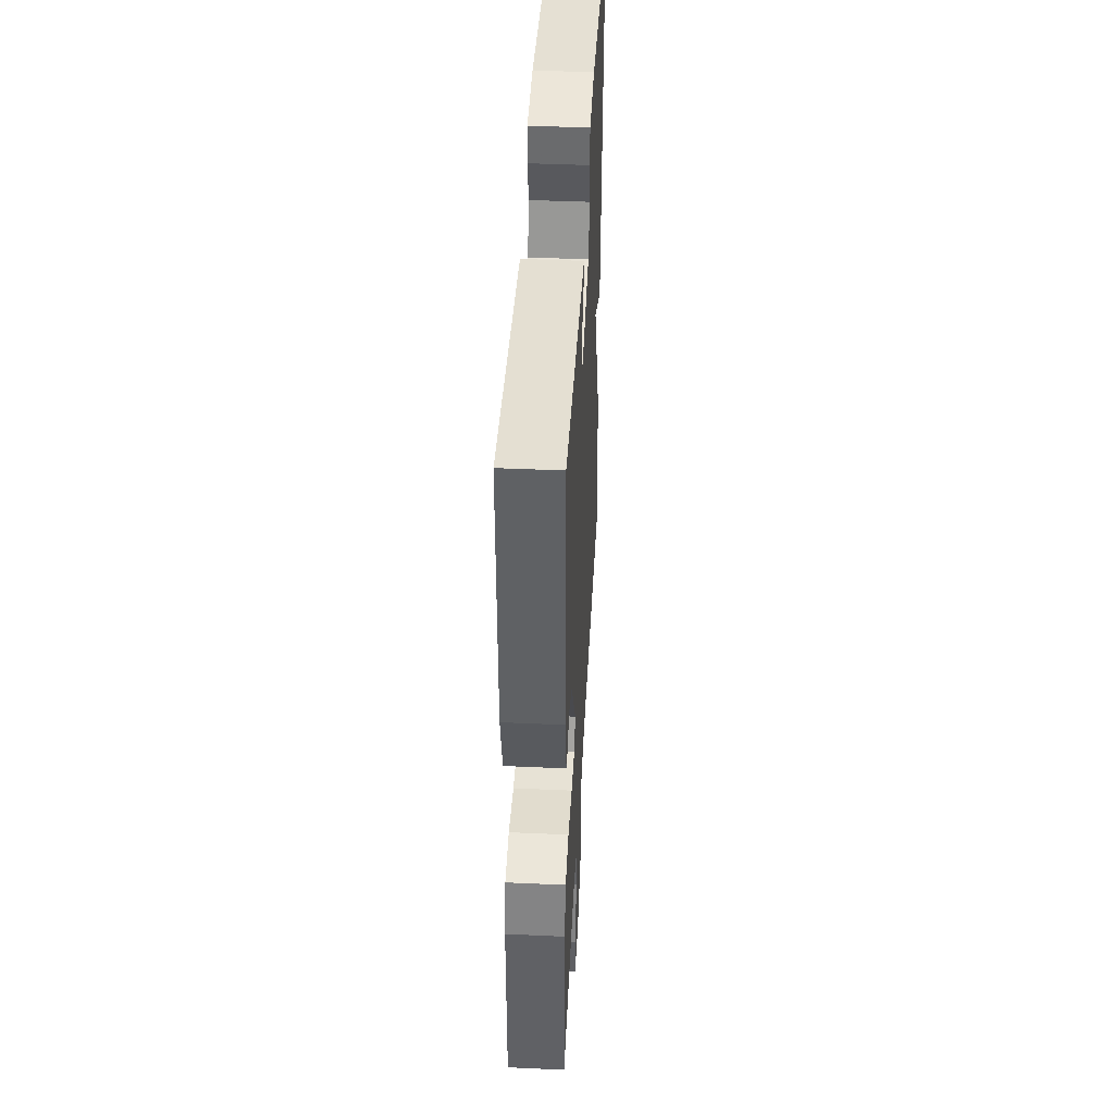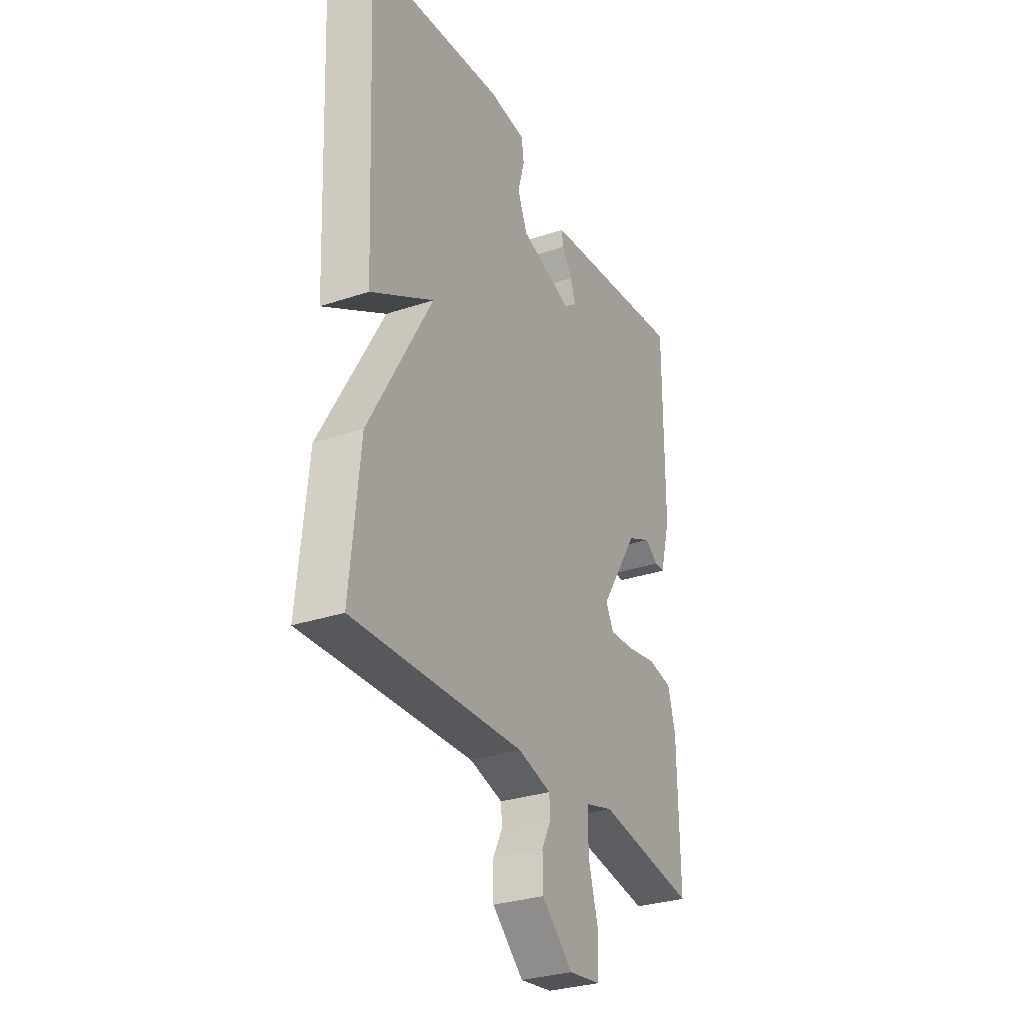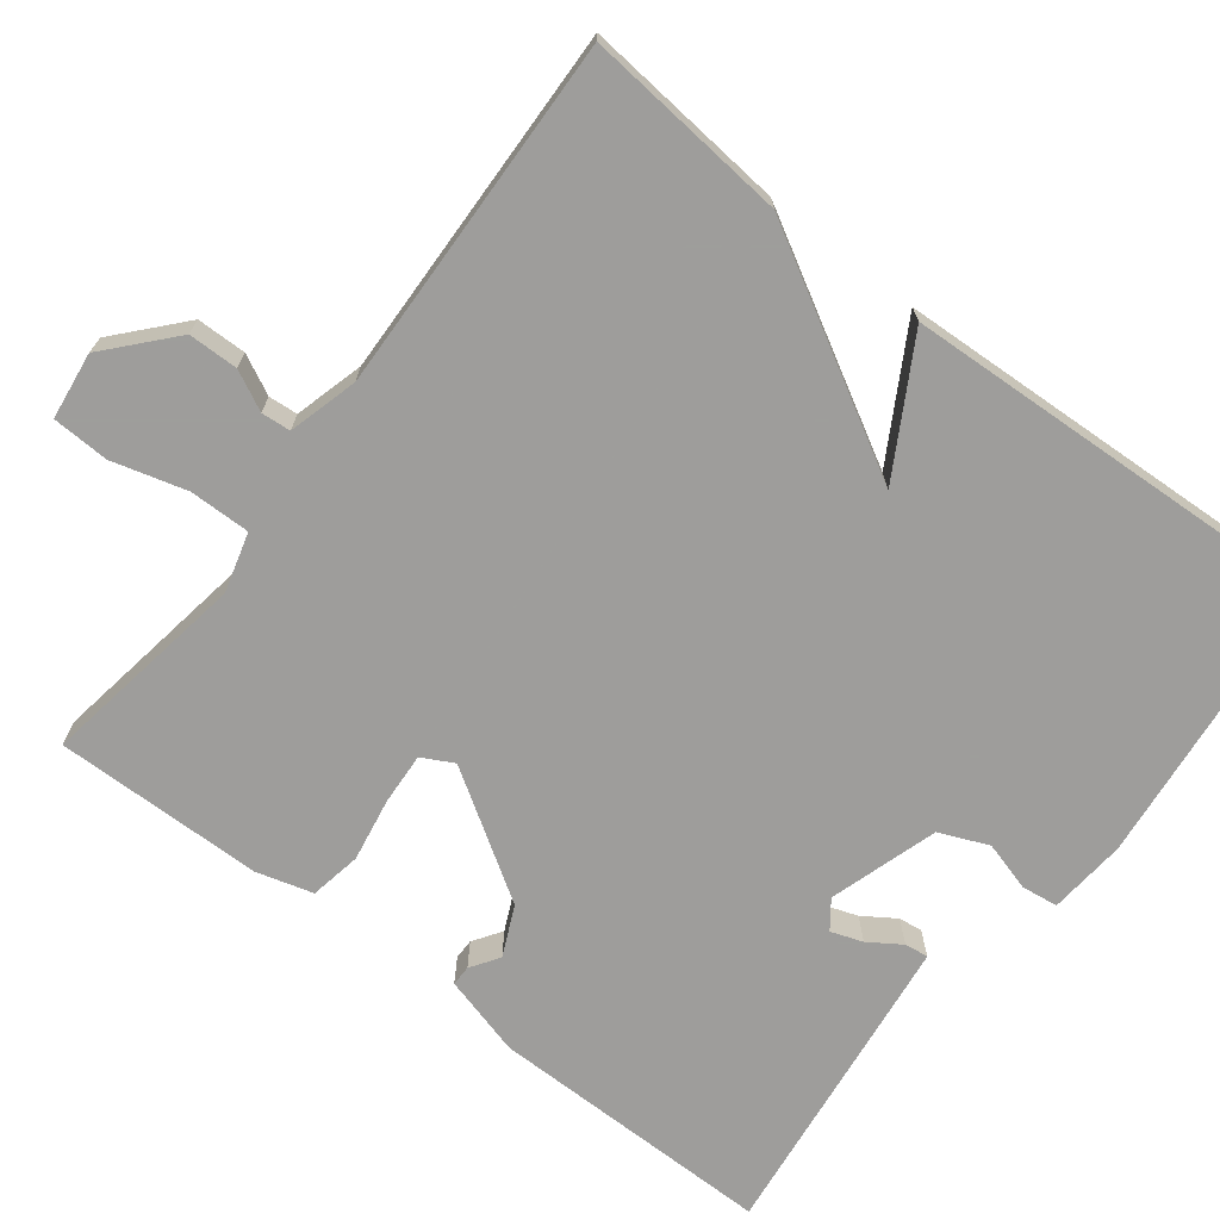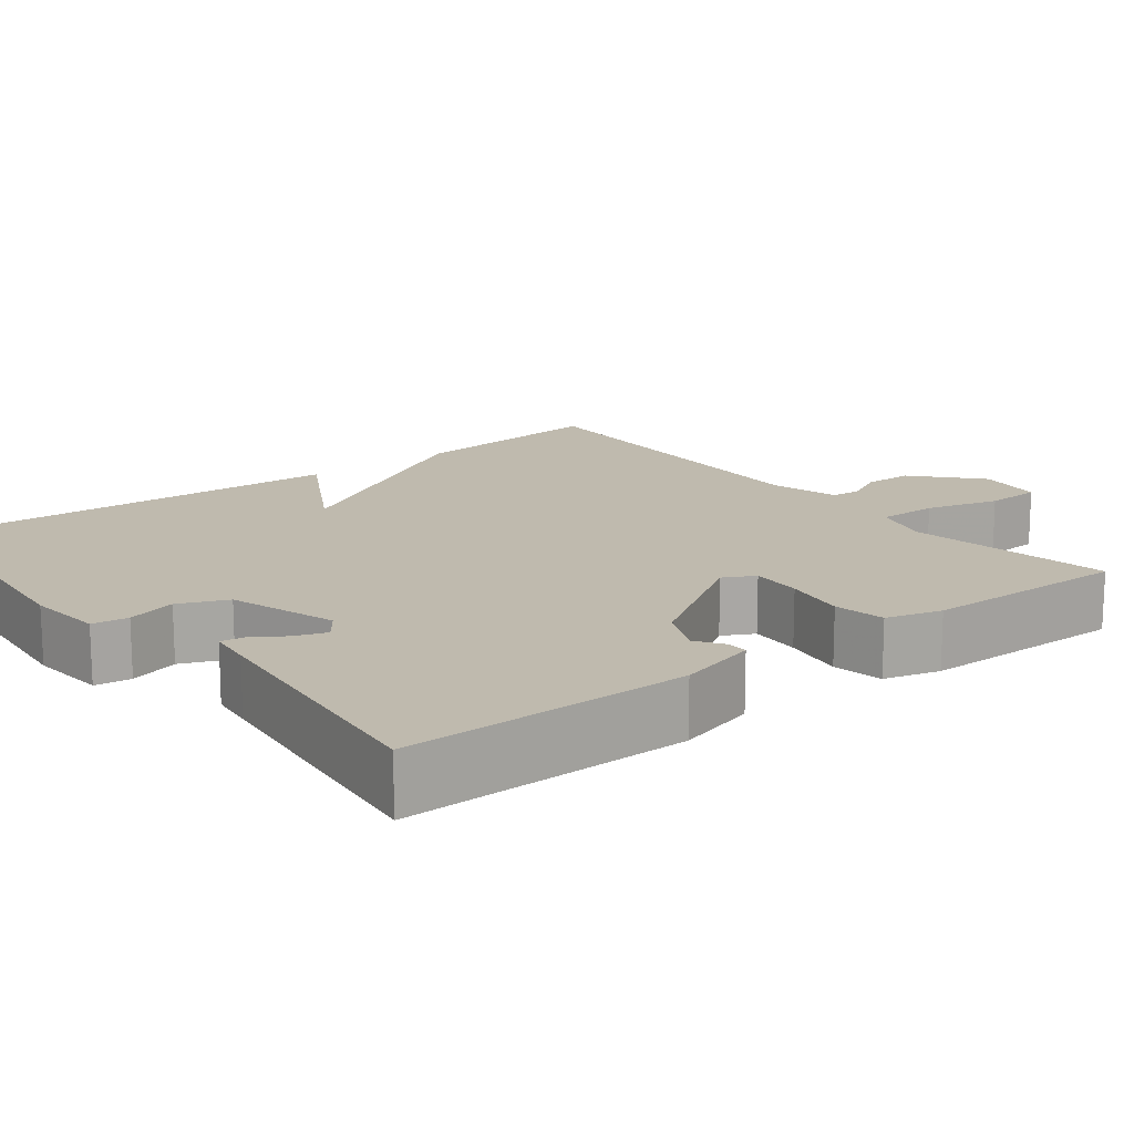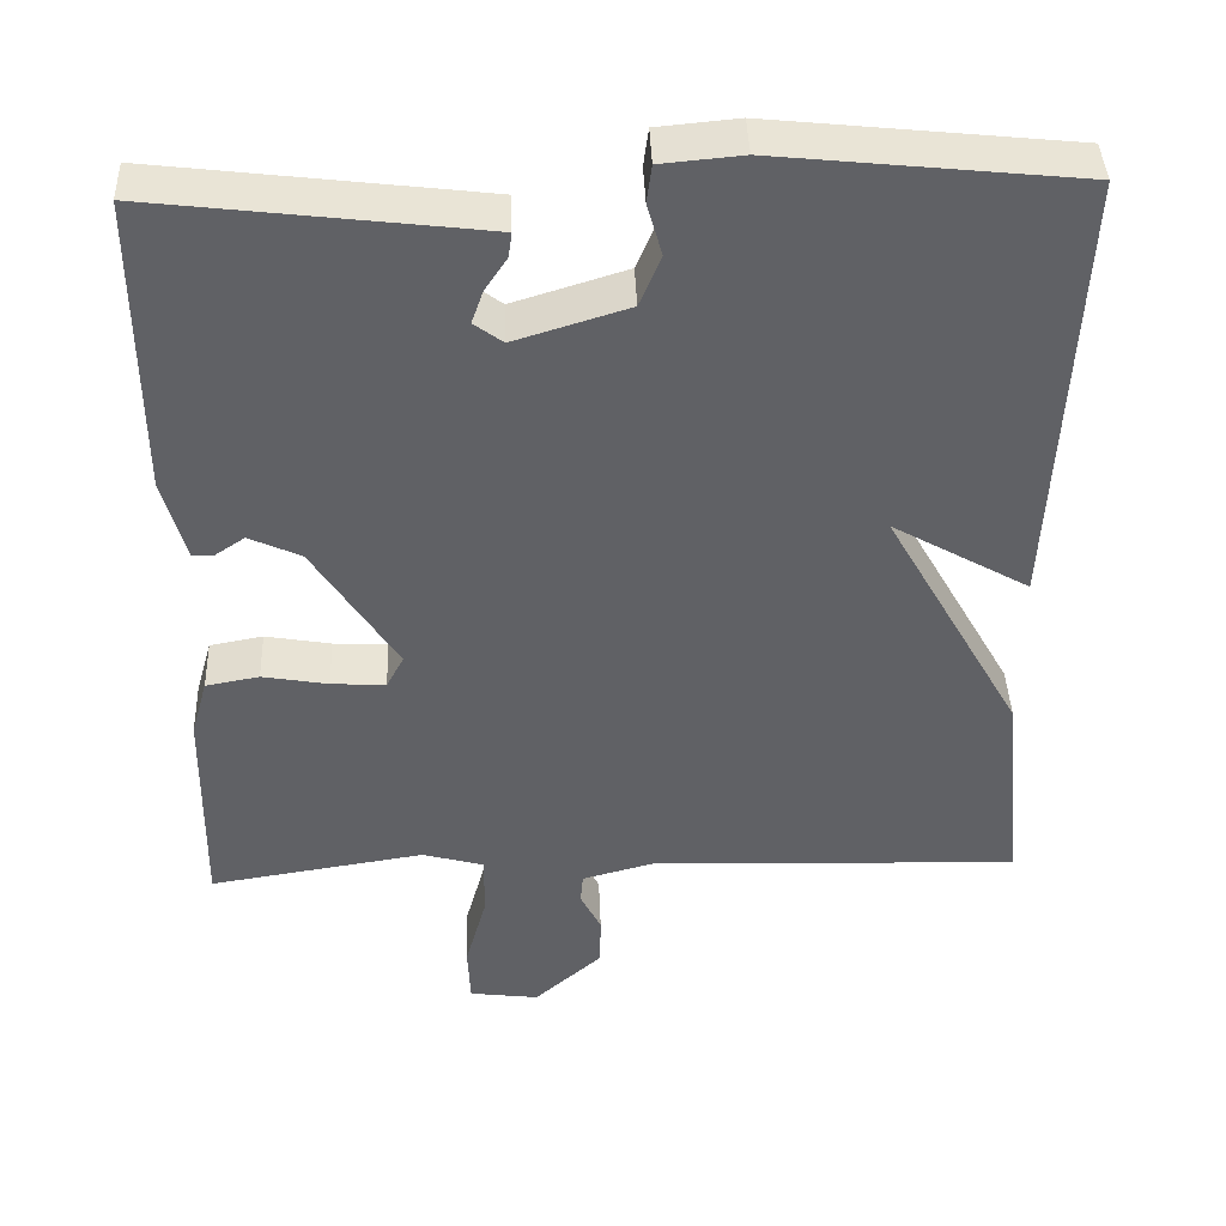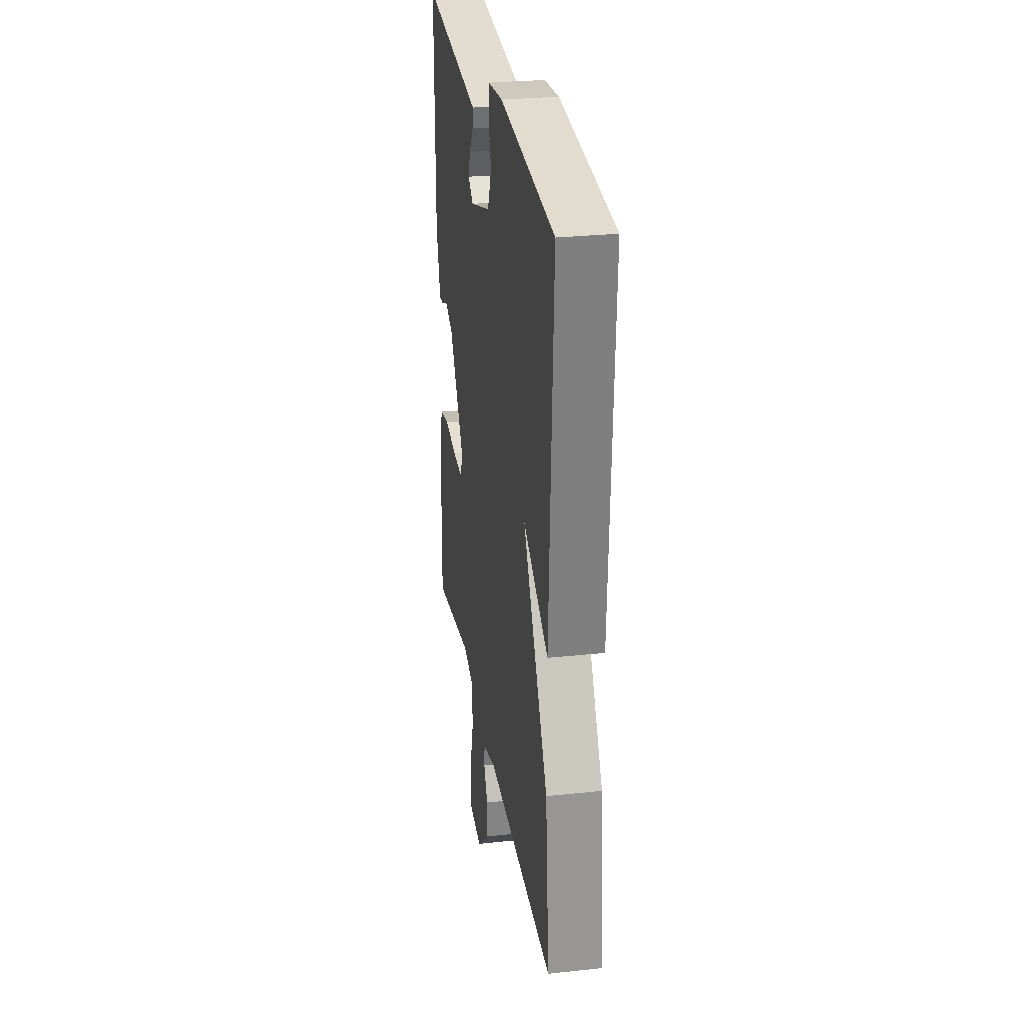
<metadata>
{"format":"obj","ext":"obj","renderer":"f3d","projection":"perspective","resolution":1024,"background":"white","views":[{"elev":43.9,"azim":93.0,"up":"+Z"},{"elev":-30.3,"azim":-64.1,"up":"+Z"},{"elev":-70.7,"azim":-127.6,"up":"+Y"},{"elev":15.5,"azim":51.9,"up":"+Y"},{"elev":41.5,"azim":177.9,"up":"+Z"},{"elev":28.0,"azim":-99.3,"up":"+Z"}]}
</metadata>
<code>
v -0.5 0.07 -0.5
v -0.475 0.07 -0.242
v -0.308 0.07 0.053
v -0.475 0.07 -0.042
v -0.5 0.07 0.5
v -0.136 0.07 0.538
v -0.038 0.07 0.529
v -0.032 0.07 0.483
v -0.05 0.07 0.42
v -0.024 0.07 0.358
v 0.114 0.07 0.315
v 0.149 0.07 0.341
v 0.135 0.07 0.381
v 0.108 0.07 0.422
v 0.104 0.07 0.452
v 0.16 0.07 0.459
v 0.5 0.07 0.5
v 0.499 0.07 0.136
v 0.471 0.07 0.034
v 0.445 0.07 0.034
v 0.409 0.07 0.058
v 0.346 0.07 0.029
v 0.244 0.07 -0.13
v 0.265 0.07 -0.17
v 0.331 0.07 -0.166
v 0.411 0.07 -0.152
v 0.476 0.07 -0.164
v 0.496 0.07 -0.235
v 0.5 0.07 -0.5
v 0.237 0.07 -0.458
v 0.162 0.07 -0.479
v 0.163 0.07 -0.556
v 0.189 0.07 -0.65
v 0.186 0.07 -0.722
v 0.101 0.07 -0.733
v 0.018 0.07 -0.659
v 0.017 0.07 -0.596
v 0.042 0.07 -0.546
v 0.039 0.07 -0.509
v -0.049 0.07 -0.485
v -0.5 0 -0.5
v -0.475 0 -0.242
v -0.308 0 0.053
v -0.475 0 -0.042
v -0.5 0 0.5
v -0.136 0 0.538
v -0.038 0 0.529
v -0.032 0 0.483
v -0.05 0 0.42
v -0.024 0 0.358
v 0.114 0 0.315
v 0.149 0 0.341
v 0.135 0 0.381
v 0.108 0 0.422
v 0.104 0 0.452
v 0.16 0 0.459
v 0.5 0 0.5
v 0.499 0 0.136
v 0.471 0 0.034
v 0.445 0 0.034
v 0.409 0 0.058
v 0.346 0 0.029
v 0.244 0 -0.13
v 0.265 0 -0.17
v 0.331 0 -0.166
v 0.411 0 -0.152
v 0.476 0 -0.164
v 0.496 0 -0.235
v 0.5 0 -0.5
v 0.237 0 -0.458
v 0.162 0 -0.479
v 0.163 0 -0.556
v 0.189 0 -0.65
v 0.186 0 -0.722
v 0.101 0 -0.733
v 0.018 0 -0.659
v 0.017 0 -0.596
v 0.042 0 -0.546
v 0.039 0 -0.509
v -0.049 0 -0.485
f 36 37 38
f 35 36 38
f 34 35 38
f 33 34 38
f 32 33 38
f 31 32 38 39
f 30 31 39 40
f 28 29 30
f 27 28 30
f 26 27 30
f 25 26 30
f 40 1 2
f 30 40 2
f 25 30 2
f 24 25 2
f 19 20 21
f 18 19 21
f 17 18 21
f 16 17 21
f 15 16 21
f 14 15 21
f 13 14 21
f 12 13 21 22
f 11 12 22 23
f 7 8 9
f 6 7 9
f 5 6 9
f 4 5 9
f 3 4 9
f 3 9 10
f 2 3 10
f 24 2 10
f 23 24 10
f 10 11 23
f 78 77 76
f 78 76 75
f 78 75 74
f 78 74 73
f 78 73 72
f 79 78 72 71
f 80 79 71 70
f 70 69 68
f 70 68 67
f 70 67 66
f 70 66 65
f 42 41 80
f 42 80 70
f 42 70 65
f 42 65 64
f 61 60 59
f 61 59 58
f 61 58 57
f 61 57 56
f 61 56 55
f 61 55 54
f 61 54 53
f 62 61 53 52
f 63 62 52 51
f 49 48 47
f 49 47 46
f 49 46 45
f 49 45 44
f 49 44 43
f 50 49 43
f 50 43 42
f 50 42 64
f 50 64 63
f 63 51 50
f 1 41 42 2
f 2 42 43 3
f 3 43 44 4
f 4 44 45 5
f 5 45 46 6
f 6 46 47 7
f 7 47 48 8
f 8 48 49 9
f 9 49 50 10
f 10 50 51 11
f 11 51 52 12
f 12 52 53 13
f 13 53 54 14
f 14 54 55 15
f 15 55 56 16
f 16 56 57 17
f 17 57 58 18
f 18 58 59 19
f 19 59 60 20
f 20 60 61 21
f 21 61 62 22
f 22 62 63 23
f 23 63 64 24
f 24 64 65 25
f 25 65 66 26
f 26 66 67 27
f 27 67 68 28
f 28 68 69 29
f 29 69 70 30
f 30 70 71 31
f 31 71 72 32
f 32 72 73 33
f 33 73 74 34
f 34 74 75 35
f 35 75 76 36
f 36 76 77 37
f 37 77 78 38
f 38 78 79 39
f 39 79 80 40
f 40 80 41 1

</code>
